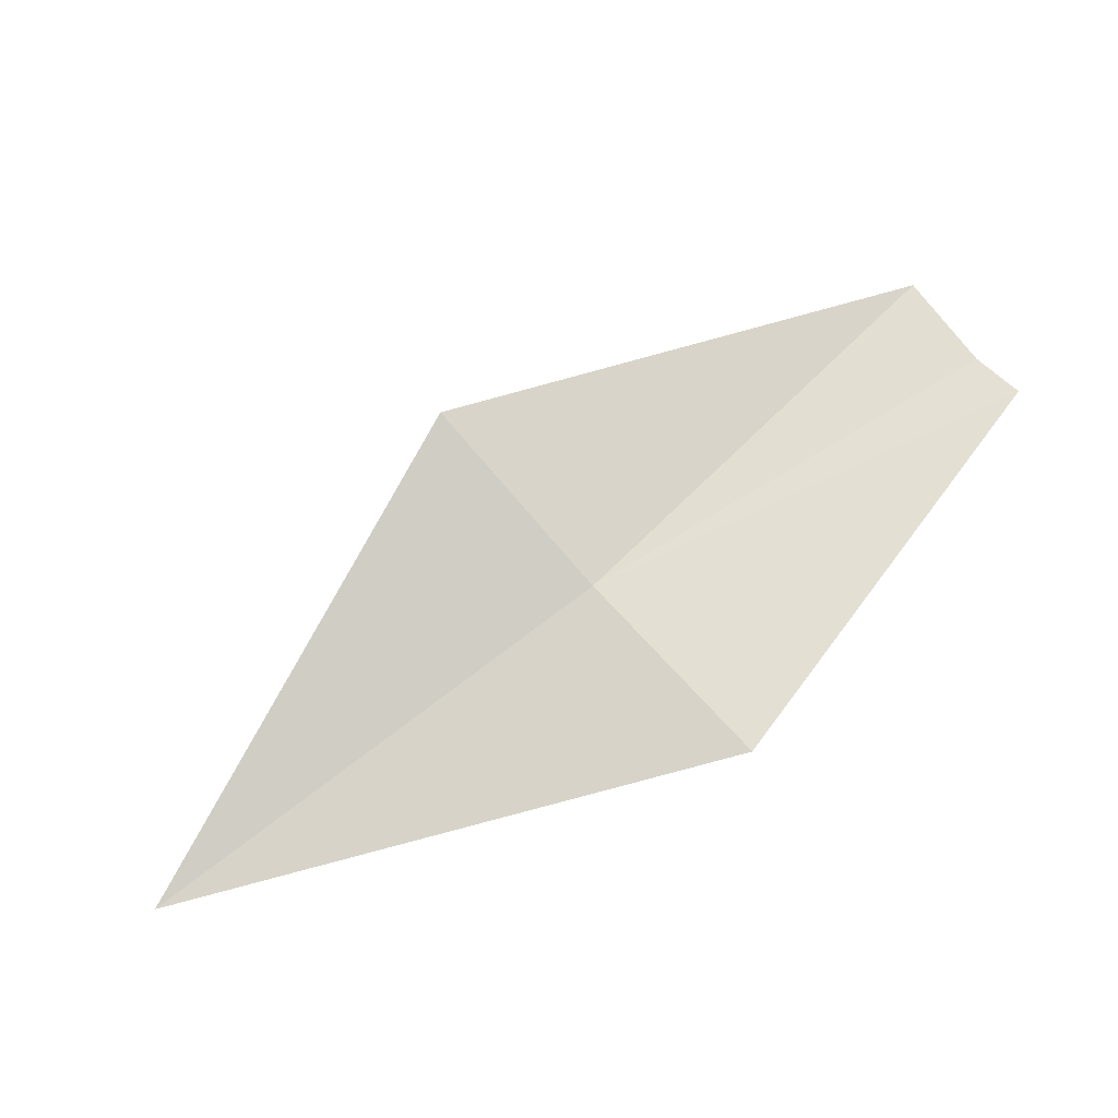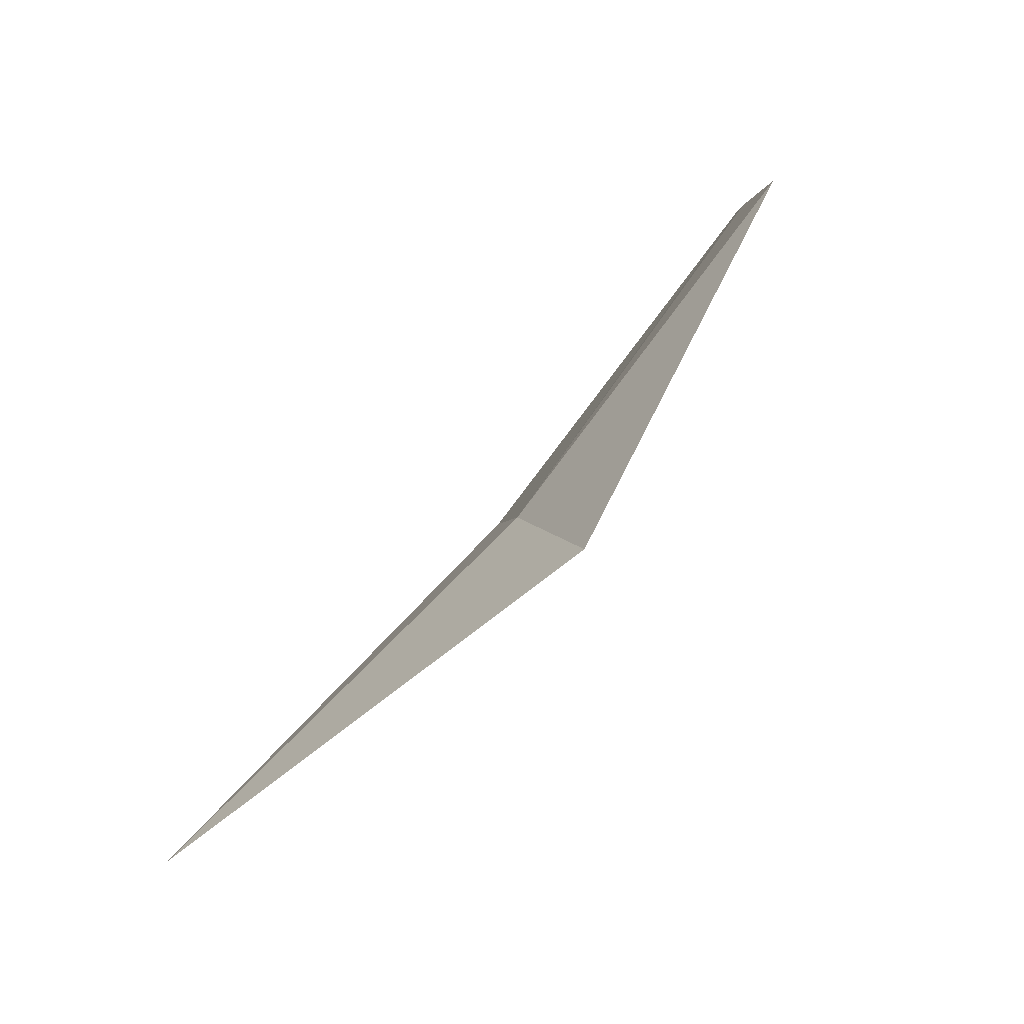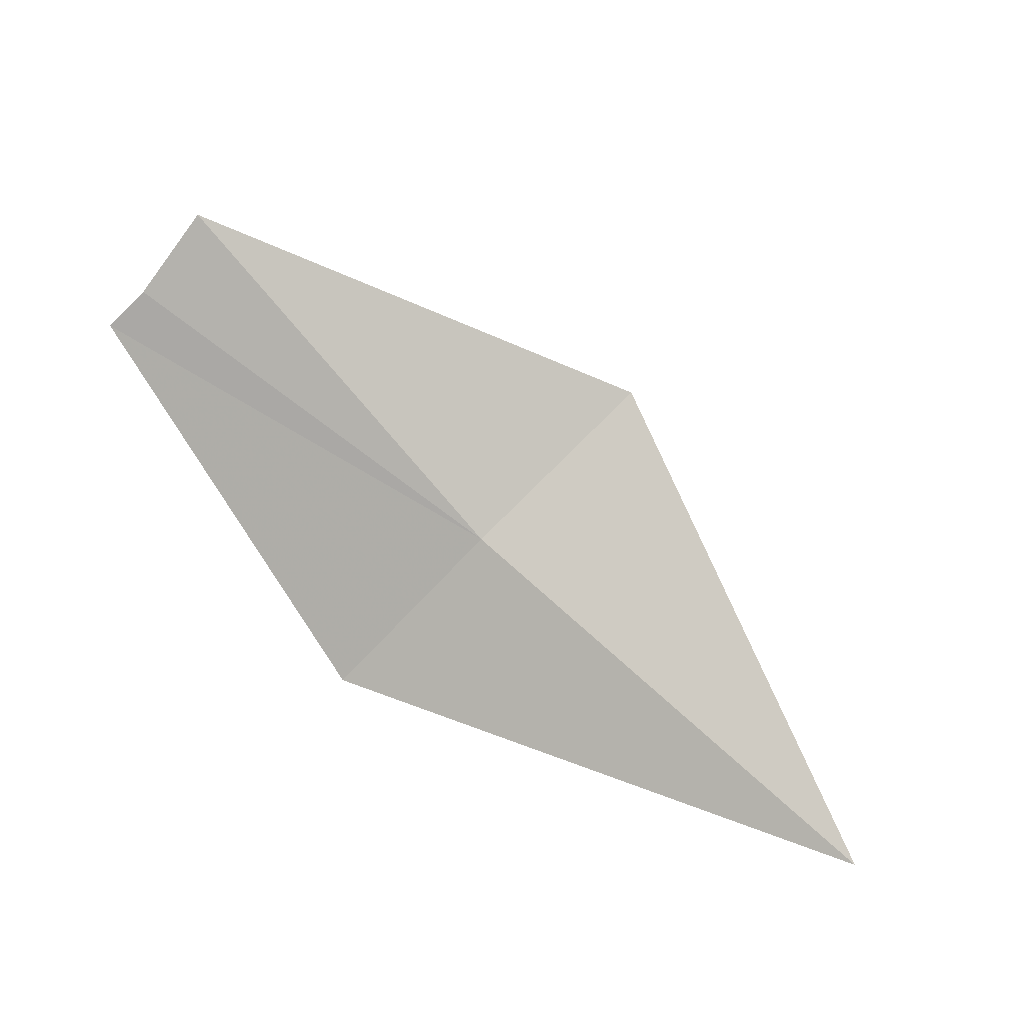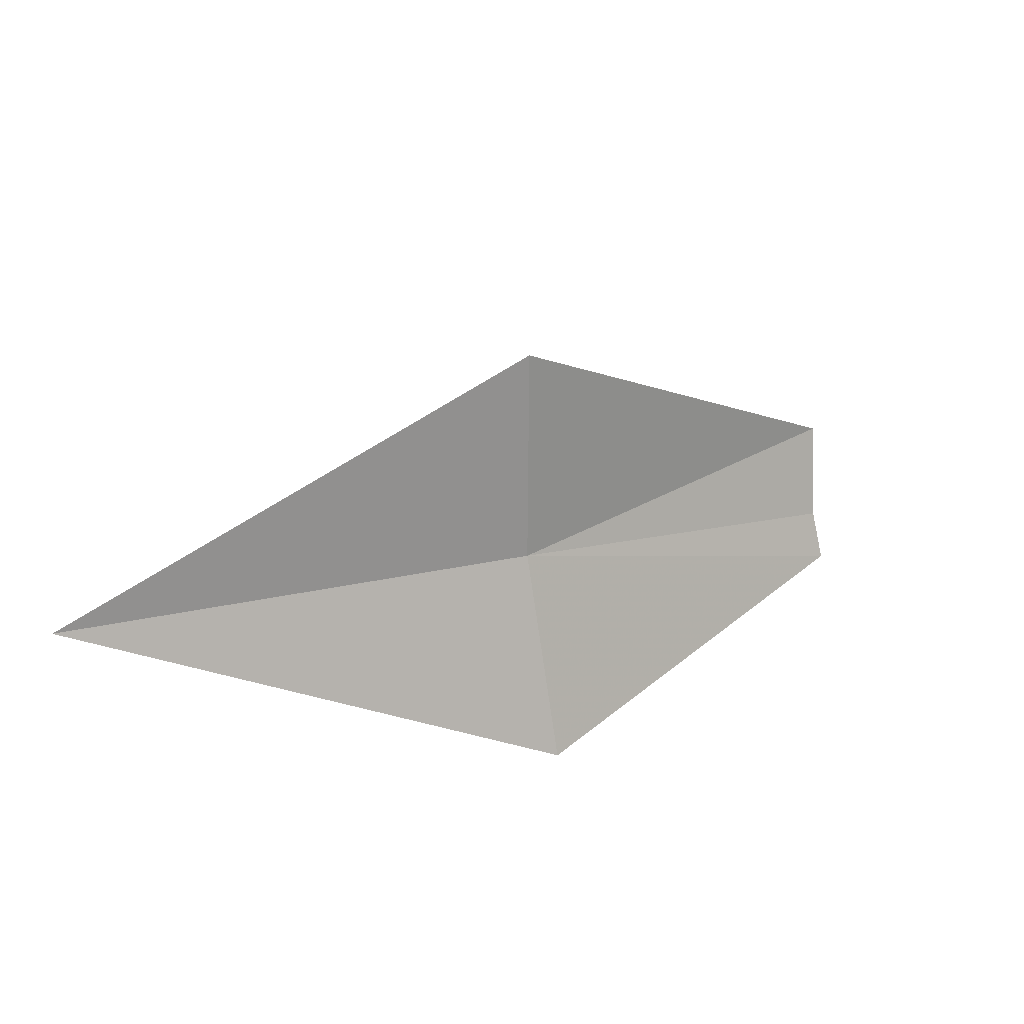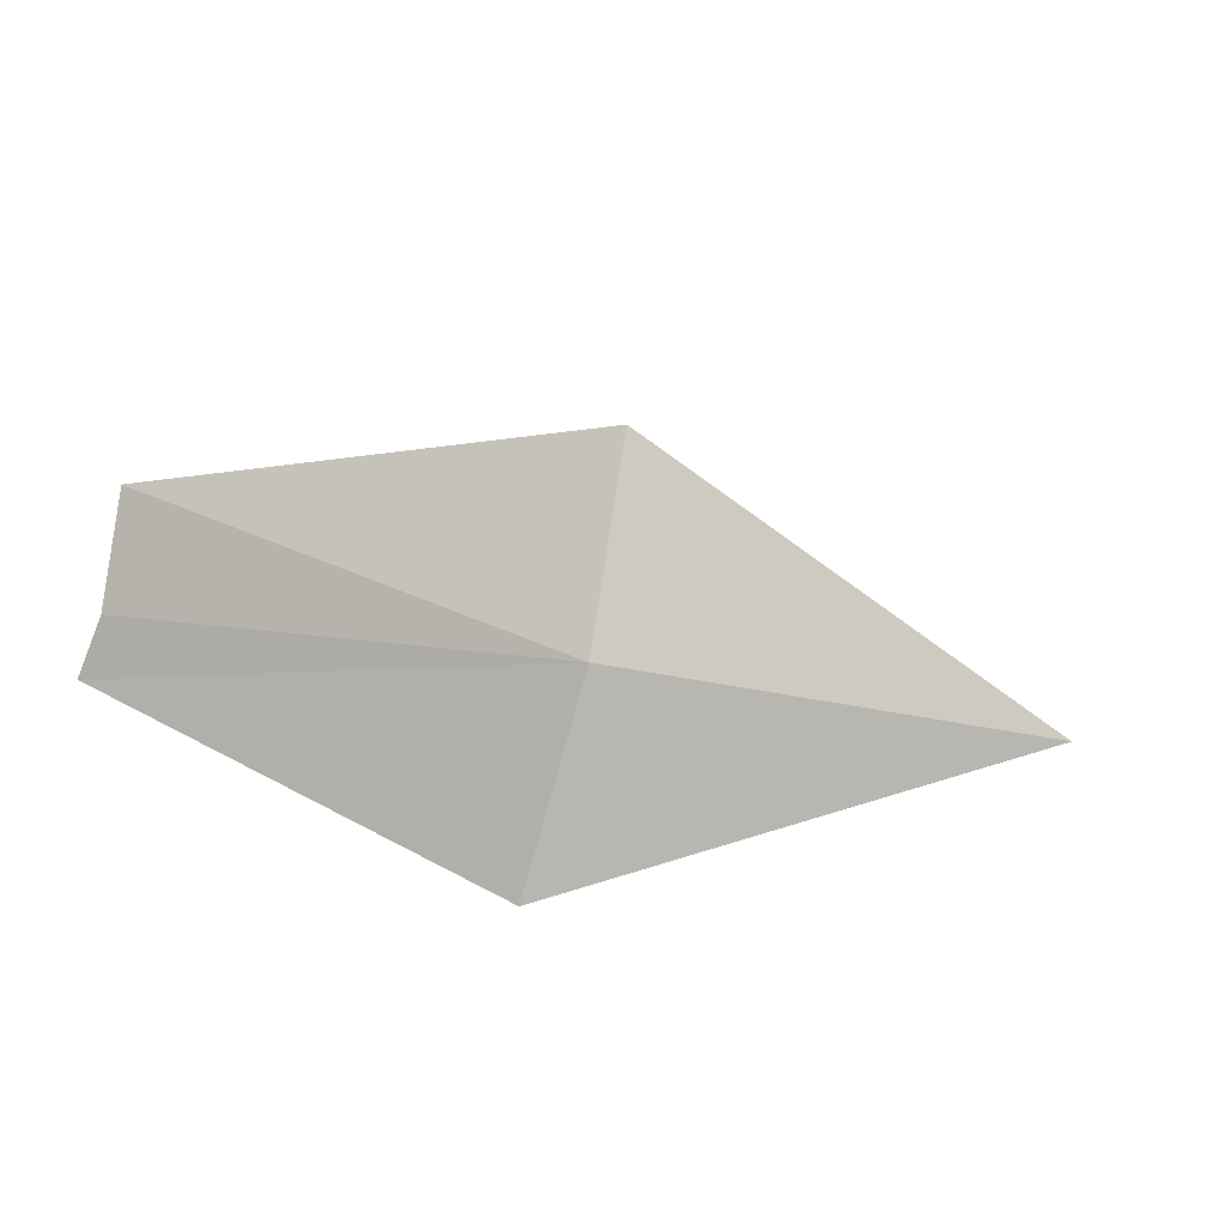
<metadata>
{"format":"obj","ext":"obj","renderer":"f3d","projection":"perspective","resolution":1024,"background":"white","views":[{"elev":-54.4,"azim":-150.5,"up":"+Z"},{"elev":41.5,"azim":139.2,"up":"+Z"},{"elev":39.8,"azim":36.3,"up":"+Z"},{"elev":-33.9,"azim":158.6,"up":"+Z"},{"elev":43.6,"azim":-10.8,"up":"+Z"}]}
</metadata>
<code>
v 3.854 0.2934 40.23
v 3.389 0.2121 40.46
v 3.422 0.2878 40.55
v 3.36 0.1751 40.42
v 3.75 0.1345 40.05
v 4.407 0.2934 40
v 3.933 0.5005 40.37
f 1 3 2
f 1 2 4
f 1 4 5
f 1 7 3
f 1 5 6
f 1 6 7

</code>
